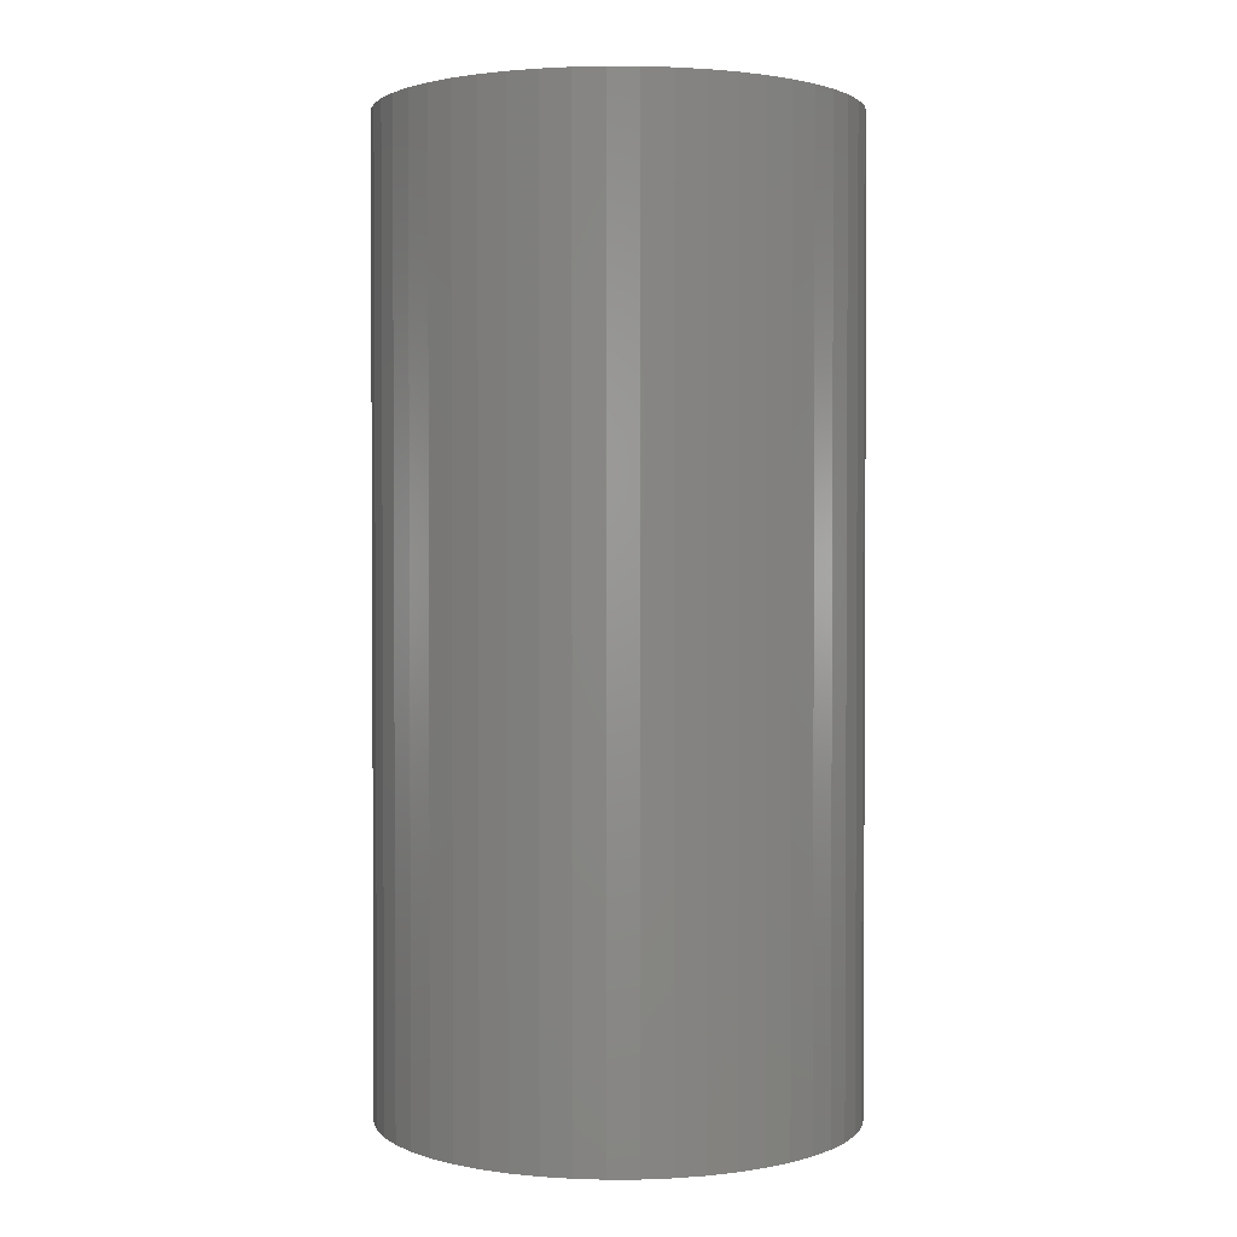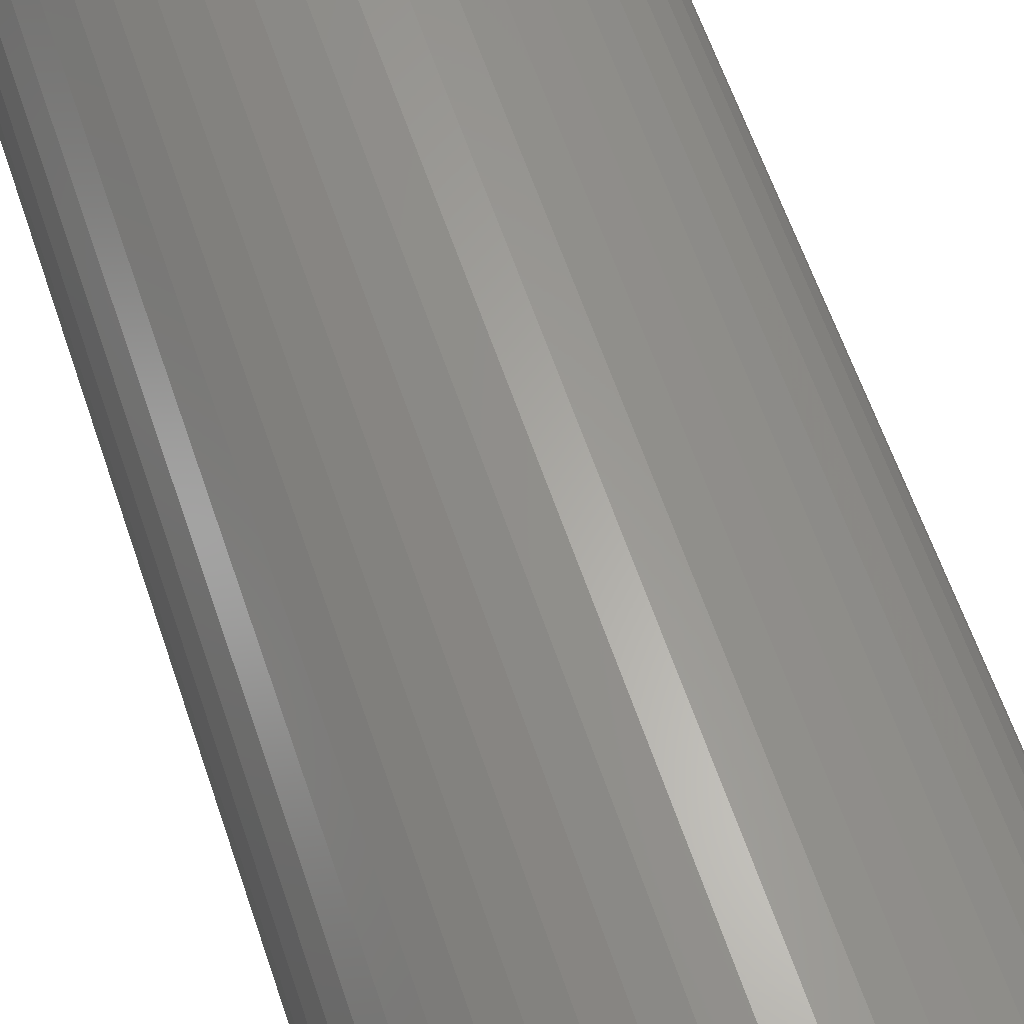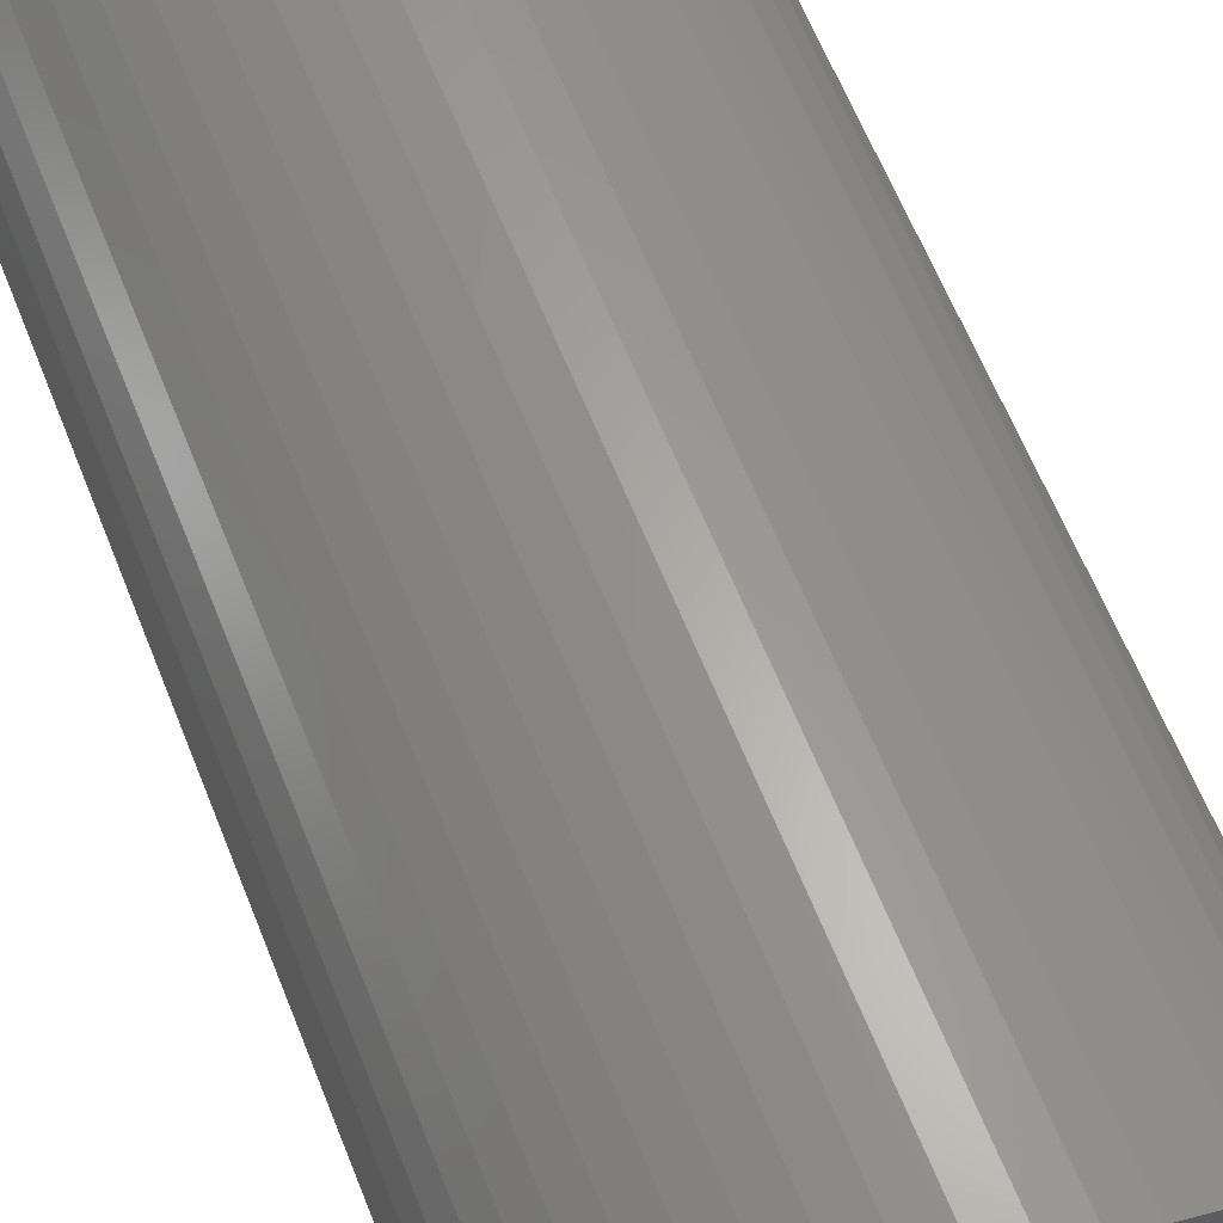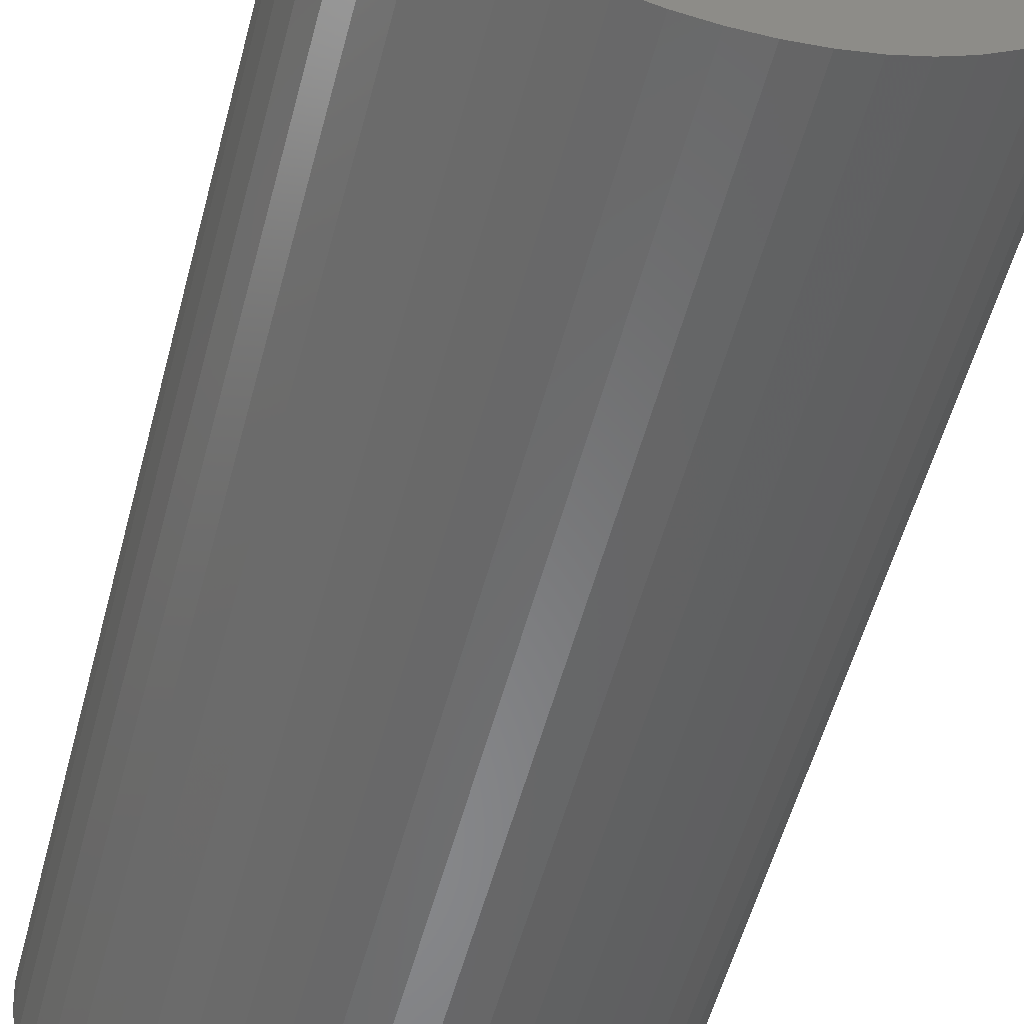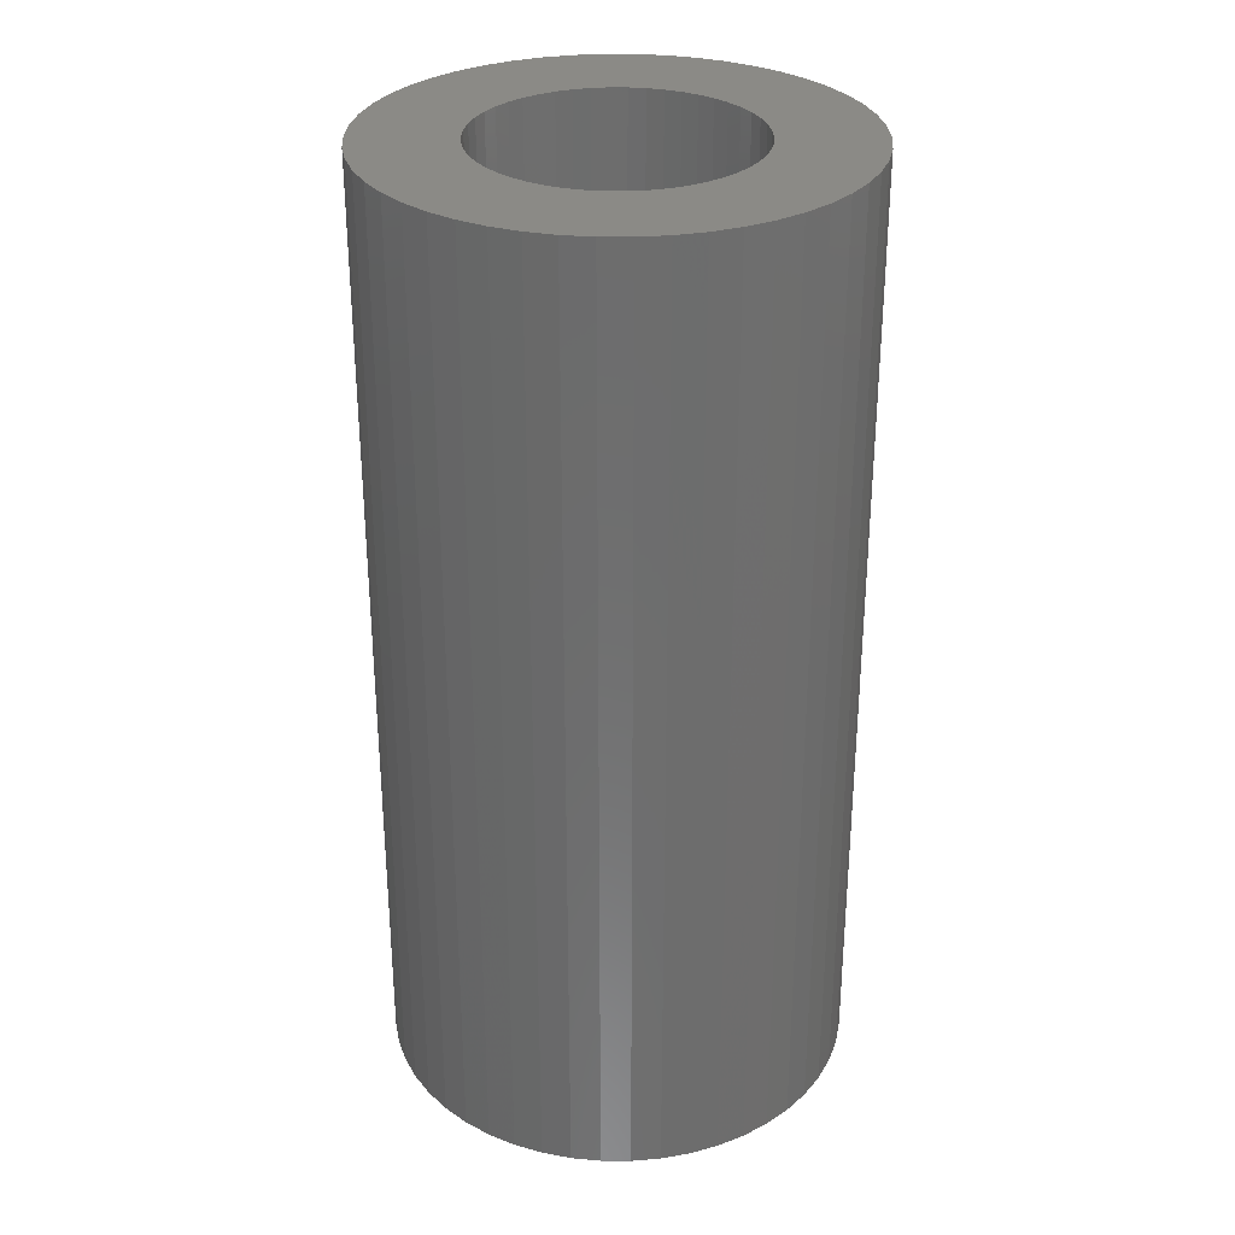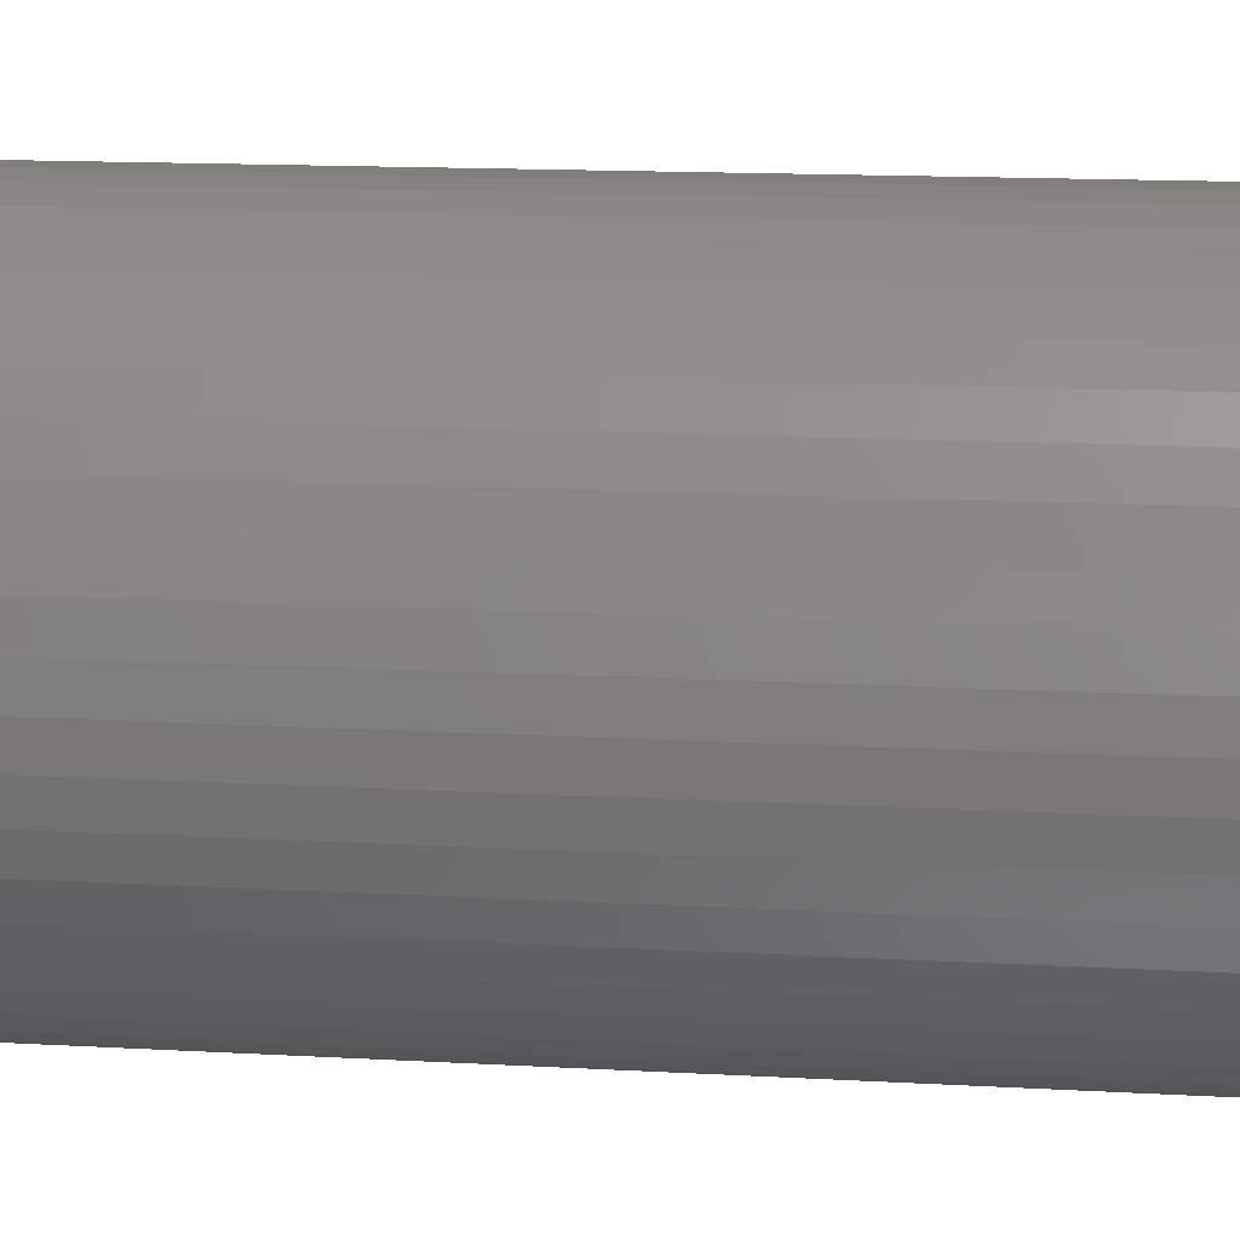
<metadata>
{"format":"stl","ext":"stl","renderer":"f3d","projection":"perspective","resolution":1024,"background":"white","views":[{"elev":1.8,"azim":-44.2,"up":"+Z"},{"elev":62.6,"azim":-18.8,"up":"+Y"},{"elev":62.9,"azim":-21.7,"up":"+Y"},{"elev":-54.8,"azim":-14.7,"up":"+Y"},{"elev":30.5,"azim":43.6,"up":"+Z"},{"elev":13.6,"azim":97.5,"up":"+Y"}]}
</metadata>
<code>
# stl→obj: 200 verts, 400 faces
v 14 0 28.5
v 13.89 1.755 -28.5
v 13.89 1.755 28.5
v 14 0 -28.5
v -14 0 -28.5
v -13.89 1.755 28.5
v -13.89 1.755 -28.5
v -14 0 28.5
v 0.8791 13.97 -28.5
v -0.8791 13.97 28.5
v 0.8791 13.97 28.5
v -0.8791 13.97 -28.5
v -0.8791 -13.97 -28.5
v 0.8791 -13.97 28.5
v -0.8791 -13.97 28.5
v 0.8791 -13.97 -28.5
v 10.21 9.584 -28.5
v 8.924 10.79 28.5
v 10.21 9.584 28.5
v 8.924 10.79 -28.5
v -8.924 10.79 -28.5
v -10.21 9.584 28.5
v -8.924 10.79 28.5
v -10.21 9.584 -28.5
v -4.326 13.31 -28.5
v -5.961 12.67 28.5
v -4.326 13.31 28.5
v -5.961 12.67 -28.5
v 12.27 -6.745 28.5
v 13.02 -5.154 -28.5
v 13.02 -5.154 28.5
v 12.27 -6.745 -28.5
v 13.02 5.154 28.5
v 12.27 6.745 -28.5
v 12.27 6.745 28.5
v 13.02 5.154 -28.5
v 5.961 12.67 -28.5
v 4.326 13.31 28.5
v 5.961 12.67 28.5
v 4.326 13.31 -28.5
v 7.502 11.82 -28.5
v 7.502 11.82 28.5
v -13.02 5.154 -28.5
v -12.27 6.745 28.5
v -12.27 6.745 -28.5
v -13.02 5.154 28.5
v -11.33 8.229 -28.5
v -11.33 8.229 28.5
v 8 0 28.5
v 7.937 1.003 28.5
v 13.56 3.482 28.5
v 13.89 -1.755 28.5
v 7.749 1.99 28.5
v 7.937 -1.003 28.5
v 7.438 2.945 28.5
v 13.56 -3.482 28.5
v 7.01 3.854 28.5
v 11.33 8.229 28.5
v 7.749 -1.99 28.5
v 6.472 4.702 28.5
v 5.832 5.476 28.5
v 7.438 -2.945 28.5
v 5.099 6.164 28.5
v 4.287 6.755 28.5
v 3.406 7.239 28.5
v 2.472 7.608 28.5
v 2.623 13.75 28.5
v 1.499 7.858 28.5
v 0.5023 7.984 28.5
v -0.5023 7.984 28.5
v -1.499 7.858 28.5
v -2.623 13.75 28.5
v -2.472 7.608 28.5
v -3.406 7.239 28.5
v -4.287 6.755 28.5
v -7.502 11.82 28.5
v -5.099 6.164 28.5
v -5.832 5.476 28.5
v -6.472 4.702 28.5
v -7.01 3.854 28.5
v -7.438 2.945 28.5
v 7.01 -3.854 28.5
v 11.33 -8.229 28.5
v 6.472 -4.702 28.5
v 10.21 -9.584 28.5
v 5.832 -5.476 28.5
v 8.924 -10.79 28.5
v 5.099 -6.164 28.5
v 7.502 -11.82 28.5
v 4.287 -6.755 28.5
v 5.961 -12.67 28.5
v 3.406 -7.239 28.5
v 4.326 -13.31 28.5
v 2.472 -7.608 28.5
v 2.623 -13.75 28.5
v 1.499 -7.858 28.5
v 0.5023 -7.984 28.5
v -0.5023 -7.984 28.5
v -1.499 -7.858 28.5
v -2.623 -13.75 28.5
v -2.472 -7.608 28.5
v -4.326 -13.31 28.5
v -3.406 -7.239 28.5
v -5.961 -12.67 28.5
v -4.287 -6.755 28.5
v -7.502 -11.82 28.5
v -5.099 -6.164 28.5
v -8.924 -10.79 28.5
v -5.832 -5.476 28.5
v -10.21 -9.584 28.5
v -6.472 -4.702 28.5
v -11.33 -8.229 28.5
v -7.01 -3.854 28.5
v -12.27 -6.745 28.5
v -7.438 -2.945 28.5
v -13.02 -5.154 28.5
v -7.749 -1.99 28.5
v -13.56 -3.482 28.5
v -7.937 -1.003 28.5
v -13.89 -1.755 28.5
v -8 0 28.5
v -7.749 1.99 28.5
v -13.56 3.482 28.5
v -7.937 1.003 28.5
v -2.623 13.75 -28.5
v 8 0 -28.5
v 13.89 -1.755 -28.5
v 7.937 -1.003 -28.5
v 13.56 -3.482 -28.5
v 7.749 -1.99 -28.5
v 7.937 1.003 -28.5
v 7.438 -2.945 -28.5
v 13.56 3.482 -28.5
v 7.01 -3.854 -28.5
v 11.33 -8.229 -28.5
v 7.749 1.99 -28.5
v 6.472 -4.702 -28.5
v 10.21 -9.584 -28.5
v 5.832 -5.476 -28.5
v 8.924 -10.79 -28.5
v 7.438 2.945 -28.5
v 5.099 -6.164 -28.5
v 7.502 -11.82 -28.5
v 4.287 -6.755 -28.5
v 5.961 -12.67 -28.5
v 3.406 -7.239 -28.5
v 4.326 -13.31 -28.5
v 2.472 -7.608 -28.5
v 2.623 -13.75 -28.5
v 1.499 -7.858 -28.5
v 0.5023 -7.984 -28.5
v -0.5023 -7.984 -28.5
v -1.499 -7.858 -28.5
v -2.623 -13.75 -28.5
v -2.472 -7.608 -28.5
v -4.326 -13.31 -28.5
v -3.406 -7.239 -28.5
v -5.961 -12.67 -28.5
v -4.287 -6.755 -28.5
v -7.502 -11.82 -28.5
v -5.099 -6.164 -28.5
v -8.924 -10.79 -28.5
v -5.832 -5.476 -28.5
v -10.21 -9.584 -28.5
v -6.472 -4.702 -28.5
v -11.33 -8.229 -28.5
v -7.01 -3.854 -28.5
v -12.27 -6.745 -28.5
v -7.438 -2.945 -28.5
v 7.01 3.854 -28.5
v 11.33 8.229 -28.5
v 6.472 4.702 -28.5
v 5.832 5.476 -28.5
v 5.099 6.164 -28.5
v 4.287 6.755 -28.5
v 3.406 7.239 -28.5
v 2.472 7.608 -28.5
v 2.623 13.75 -28.5
v 1.499 7.858 -28.5
v 0.5023 7.984 -28.5
v -0.5023 7.984 -28.5
v -1.499 7.858 -28.5
v -2.472 7.608 -28.5
v -3.406 7.239 -28.5
v -4.287 6.755 -28.5
v -7.502 11.82 -28.5
v -5.099 6.164 -28.5
v -5.832 5.476 -28.5
v -6.472 4.702 -28.5
v -7.01 3.854 -28.5
v -7.438 2.945 -28.5
v -7.749 1.99 -28.5
v -13.56 3.482 -28.5
v -7.937 1.003 -28.5
v -8 0 -28.5
v -13.02 -5.154 -28.5
v -7.749 -1.99 -28.5
v -13.56 -3.482 -28.5
v -7.937 -1.003 -28.5
v -13.89 -1.755 -28.5
f 1 2 3
f 2 1 4
f 5 6 7
f 6 5 8
f 9 10 11
f 10 9 12
f 13 14 15
f 14 13 16
f 17 18 19
f 18 17 20
f 21 22 23
f 22 21 24
f 25 26 27
f 26 25 28
f 29 30 31
f 30 29 32
f 33 34 35
f 34 33 36
f 37 38 39
f 38 37 40
f 41 39 42
f 39 41 37
f 43 44 45
f 44 43 46
f 47 22 24
f 22 47 48
f 49 1 3
f 50 3 51
f 1 49 52
f 53 51 33
f 54 52 49
f 55 33 35
f 52 54 56
f 57 35 58
f 59 56 54
f 60 58 19
f 56 59 31
f 61 19 18
f 62 31 59
f 31 62 29
f 3 50 49
f 51 53 50
f 63 18 42
f 33 55 53
f 35 57 55
f 58 60 57
f 64 42 39
f 19 61 60
f 18 63 61
f 65 39 38
f 42 64 63
f 39 65 64
f 66 38 67
f 38 66 65
f 67 68 66
f 11 68 67
f 11 69 68
f 11 70 69
f 10 70 11
f 10 71 70
f 72 71 10
f 71 72 73
f 27 73 72
f 73 27 74
f 26 74 27
f 74 26 75
f 76 75 26
f 75 76 77
f 23 77 76
f 77 23 78
f 22 78 23
f 78 22 79
f 48 79 22
f 79 48 80
f 44 80 48
f 80 44 81
f 82 29 62
f 29 82 83
f 84 83 82
f 83 84 85
f 86 85 84
f 85 86 87
f 88 87 86
f 87 88 89
f 90 89 88
f 89 90 91
f 92 91 90
f 91 92 93
f 94 93 92
f 93 94 95
f 96 95 94
f 96 14 95
f 97 14 96
f 98 14 97
f 98 15 14
f 99 15 98
f 100 99 101
f 99 100 15
f 102 101 103
f 104 103 105
f 101 102 100
f 106 105 107
f 108 107 109
f 103 104 102
f 110 109 111
f 112 111 113
f 114 113 115
f 105 106 104
f 116 115 117
f 118 117 119
f 120 119 121
f 46 81 44
f 107 108 106
f 81 46 122
f 109 110 108
f 123 122 46
f 111 112 110
f 122 123 124
f 113 114 112
f 6 124 123
f 115 116 114
f 124 6 121
f 117 118 116
f 8 121 6
f 119 120 118
f 121 8 120
f 125 27 72
f 27 125 25
f 126 4 127
f 128 127 129
f 4 126 2
f 130 129 30
f 131 2 126
f 132 30 32
f 2 131 133
f 134 32 135
f 136 133 131
f 137 135 138
f 133 136 36
f 139 138 140
f 141 36 136
f 36 141 34
f 127 128 126
f 129 130 128
f 142 140 143
f 30 132 130
f 32 134 132
f 135 137 134
f 144 143 145
f 138 139 137
f 140 142 139
f 146 145 147
f 143 144 142
f 145 146 144
f 148 147 149
f 147 148 146
f 149 150 148
f 16 150 149
f 16 151 150
f 16 152 151
f 13 152 16
f 13 153 152
f 154 153 13
f 153 154 155
f 156 155 154
f 155 156 157
f 158 157 156
f 157 158 159
f 160 159 158
f 159 160 161
f 162 161 160
f 161 162 163
f 164 163 162
f 163 164 165
f 166 165 164
f 165 166 167
f 168 167 166
f 167 168 169
f 170 34 141
f 34 170 171
f 172 171 170
f 171 172 17
f 173 17 172
f 17 173 20
f 174 20 173
f 20 174 41
f 175 41 174
f 41 175 37
f 176 37 175
f 37 176 40
f 177 40 176
f 40 177 178
f 179 178 177
f 179 9 178
f 180 9 179
f 181 9 180
f 181 12 9
f 182 12 181
f 125 182 183
f 182 125 12
f 25 183 184
f 28 184 185
f 183 25 125
f 186 185 187
f 21 187 188
f 184 28 25
f 24 188 189
f 47 189 190
f 45 190 191
f 185 186 28
f 43 191 192
f 193 192 194
f 7 194 195
f 196 169 168
f 187 21 186
f 169 196 197
f 188 24 21
f 198 197 196
f 189 47 24
f 197 198 199
f 190 45 47
f 200 199 198
f 191 43 45
f 199 200 195
f 192 193 43
f 5 195 200
f 194 7 193
f 195 5 7
f 16 95 14
f 95 16 149
f 51 36 33
f 36 51 133
f 3 133 51
f 133 3 2
f 58 17 19
f 17 58 171
f 35 171 58
f 171 35 34
f 40 67 38
f 67 40 178
f 178 11 67
f 11 178 9
f 20 42 18
f 42 20 41
f 45 48 47
f 48 45 44
f 193 46 43
f 46 193 123
f 7 123 193
f 123 7 6
f 28 76 26
f 76 28 186
f 186 23 76
f 23 186 21
f 12 72 10
f 72 12 125
f 52 4 1
f 4 52 127
f 85 135 83
f 135 85 138
f 164 108 110
f 108 164 162
f 168 116 196
f 116 168 114
f 164 112 166
f 112 164 110
f 145 89 91
f 89 145 143
f 31 129 56
f 129 31 30
f 83 32 29
f 32 83 135
f 198 120 200
f 120 198 118
f 200 8 5
f 8 200 120
f 196 118 198
f 118 196 116
f 140 85 87
f 85 140 138
f 147 91 93
f 91 147 145
f 149 93 95
f 93 149 147
f 56 127 52
f 127 56 129
f 154 15 100
f 15 154 13
f 162 106 108
f 106 162 160
f 166 114 168
f 114 166 112
f 143 87 89
f 87 143 140
f 156 100 102
f 100 156 154
f 158 102 104
f 102 158 156
f 160 104 106
f 104 160 158
f 126 50 131
f 50 126 49
f 121 194 124
f 194 121 195
f 181 69 70
f 69 181 180
f 151 98 97
f 98 151 152
f 139 88 86
f 88 139 142
f 174 61 63
f 61 174 173
f 188 77 78
f 77 188 187
f 184 73 74
f 73 184 183
f 141 57 170
f 57 141 55
f 177 65 66
f 65 177 176
f 179 66 68
f 66 179 177
f 176 64 65
f 64 176 175
f 80 189 79
f 189 80 190
f 79 188 78
f 188 79 189
f 187 75 77
f 75 187 185
f 183 71 73
f 71 183 182
f 150 97 96
f 97 150 151
f 136 55 141
f 55 136 53
f 131 53 136
f 53 131 50
f 172 61 173
f 61 172 60
f 170 60 172
f 60 170 57
f 180 68 69
f 68 180 179
f 175 63 64
f 63 175 174
f 81 190 80
f 190 81 191
f 124 192 122
f 192 124 194
f 185 74 75
f 74 185 184
f 182 70 71
f 70 182 181
f 128 49 126
f 49 128 54
f 139 84 137
f 84 139 86
f 142 90 88
f 90 142 144
f 146 94 92
f 94 146 148
f 122 191 81
f 191 122 192
f 132 59 130
f 59 132 62
f 130 54 128
f 54 130 59
f 134 62 132
f 62 134 82
f 137 82 134
f 82 137 84
f 109 165 111
f 165 109 163
f 113 169 115
f 169 113 167
f 119 195 121
f 195 119 199
f 117 199 119
f 199 117 197
f 115 197 117
f 197 115 169
f 144 92 90
f 92 144 146
f 148 96 94
f 96 148 150
f 152 99 98
f 99 152 153
f 161 109 107
f 109 161 163
f 155 103 101
f 103 155 157
f 159 107 105
f 107 159 161
f 111 167 113
f 167 111 165
f 153 101 99
f 101 153 155
f 157 105 103
f 105 157 159

</code>
